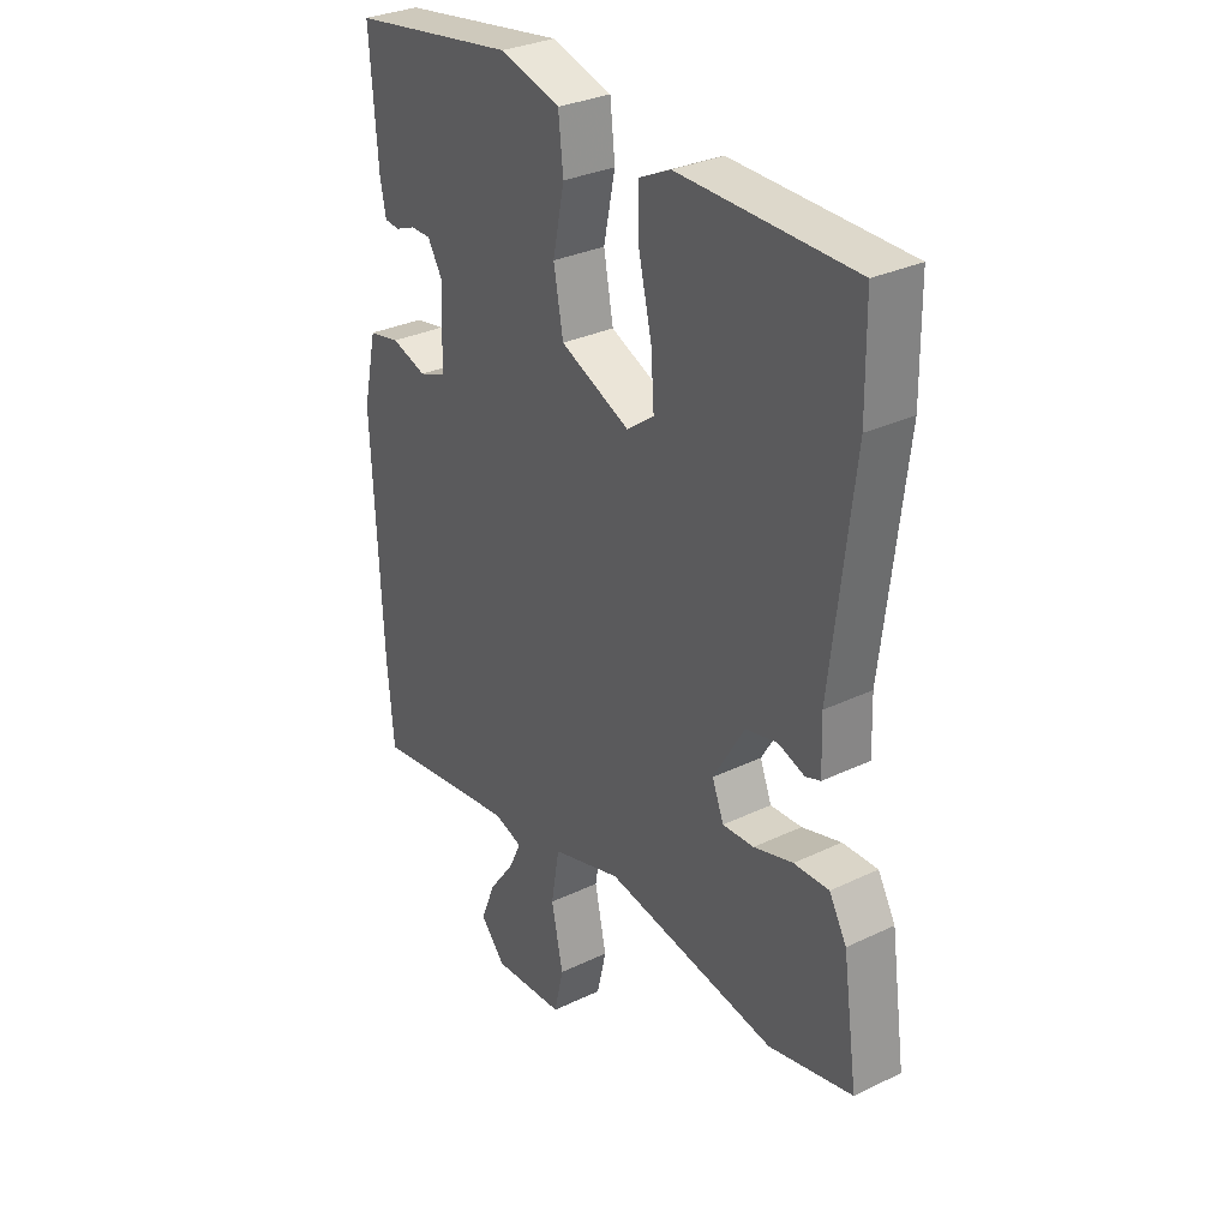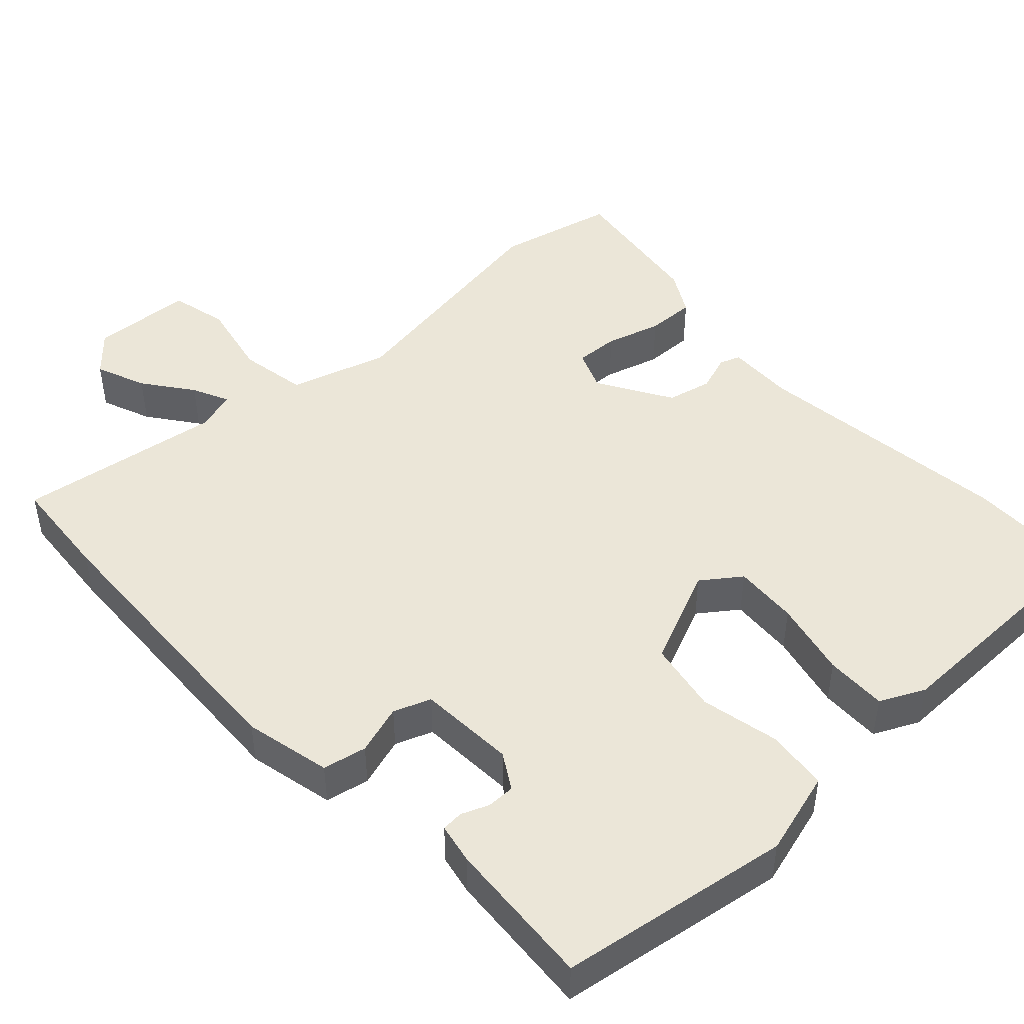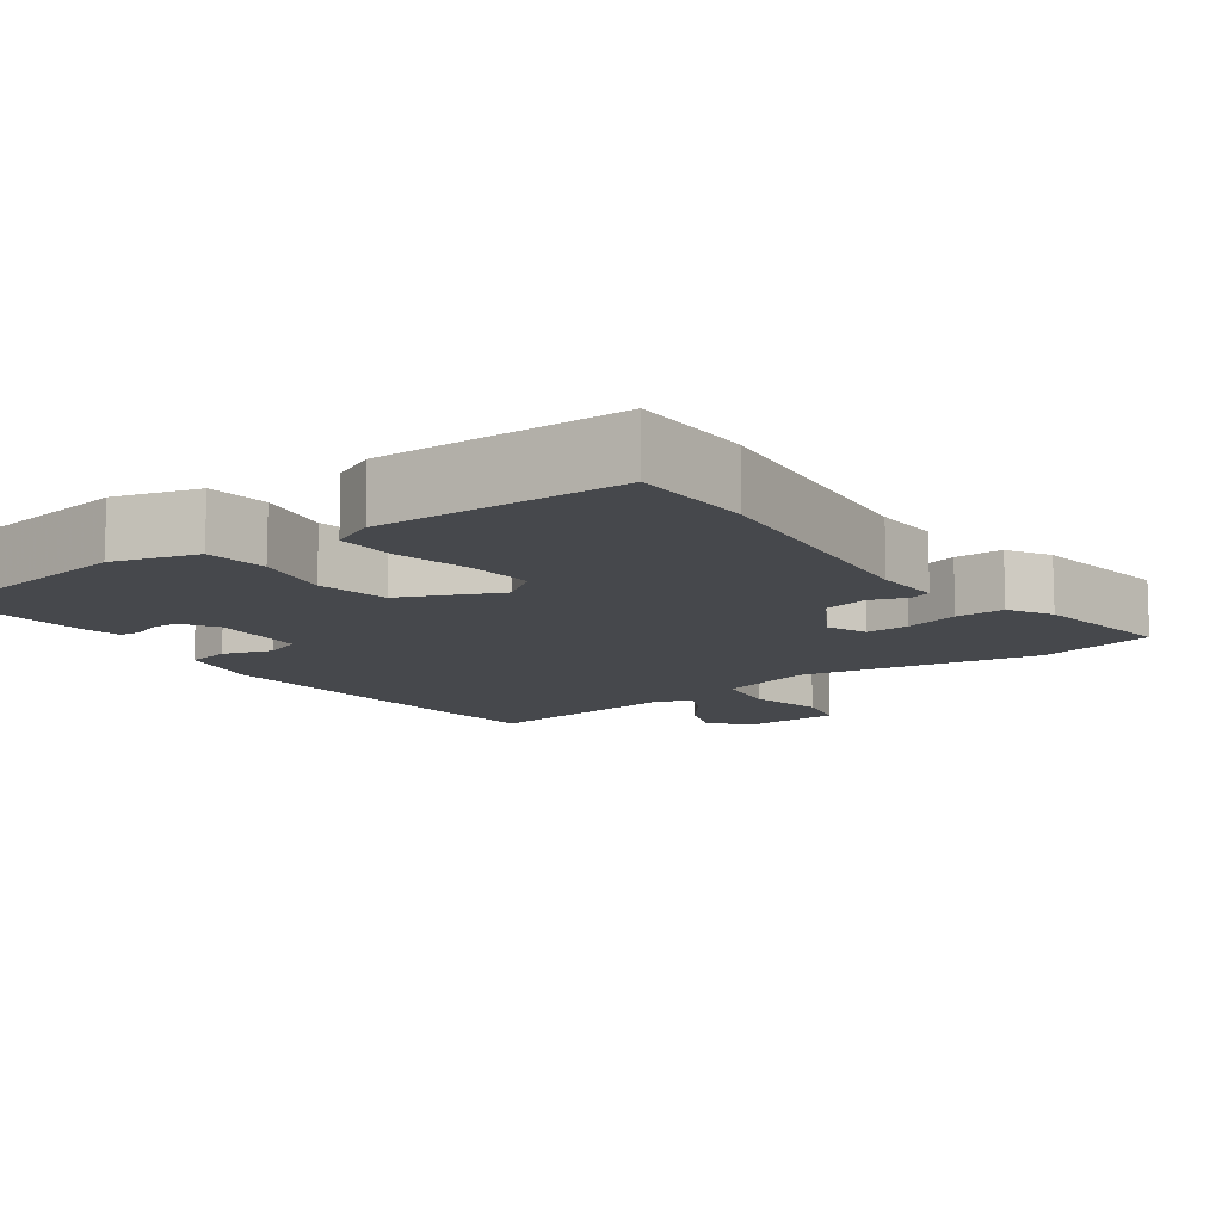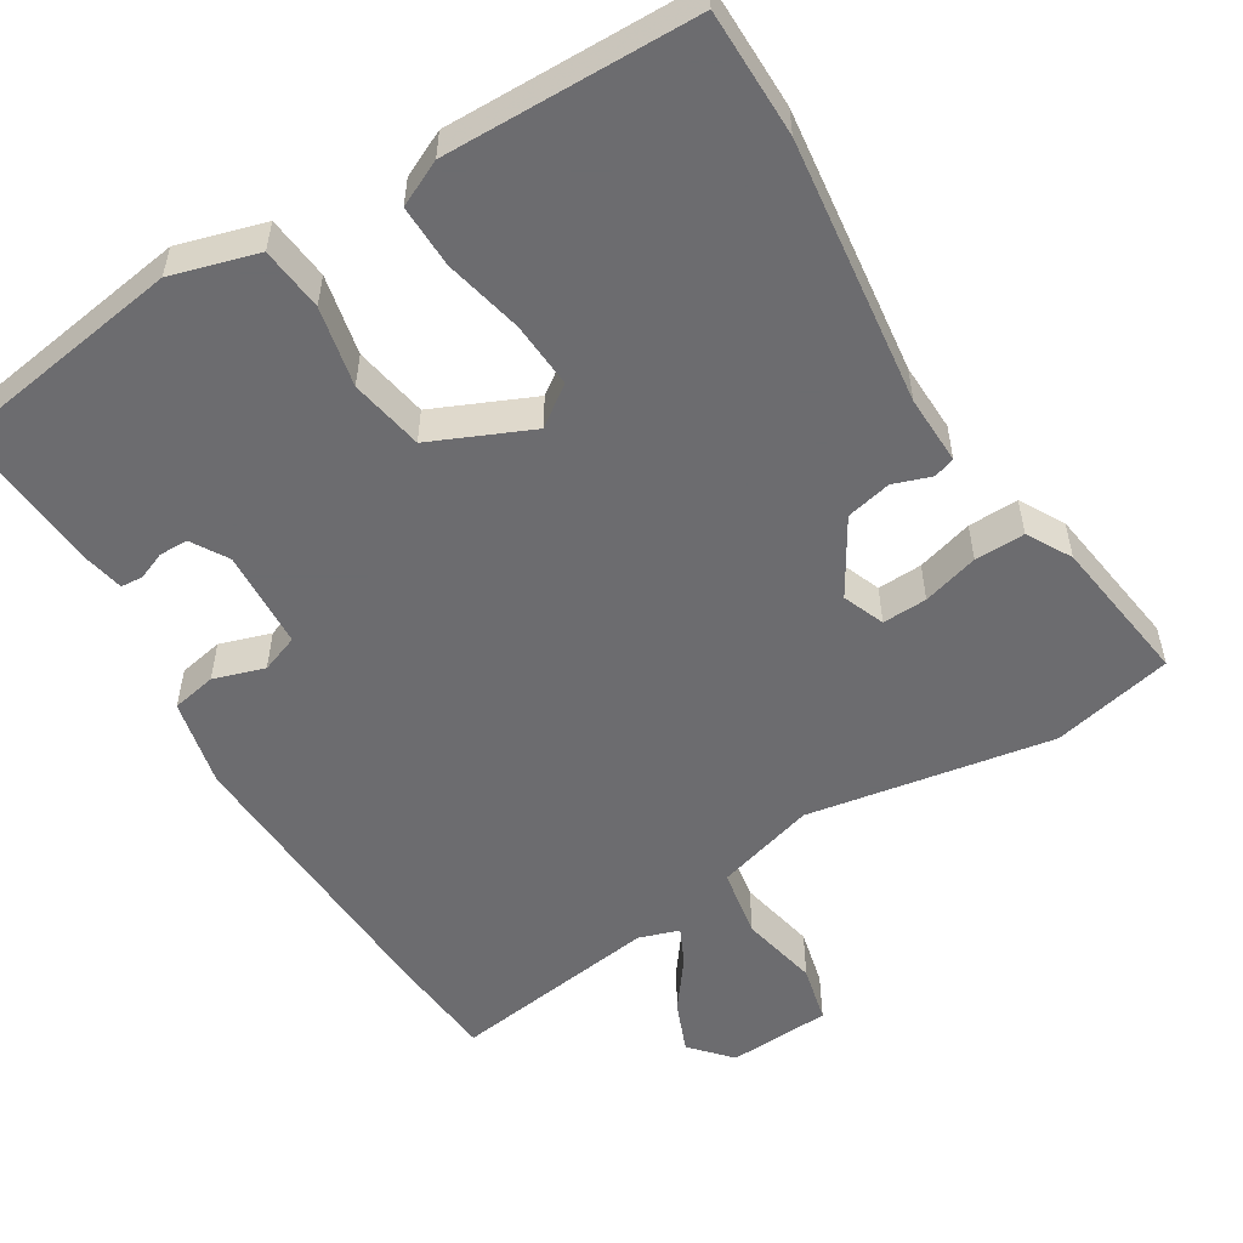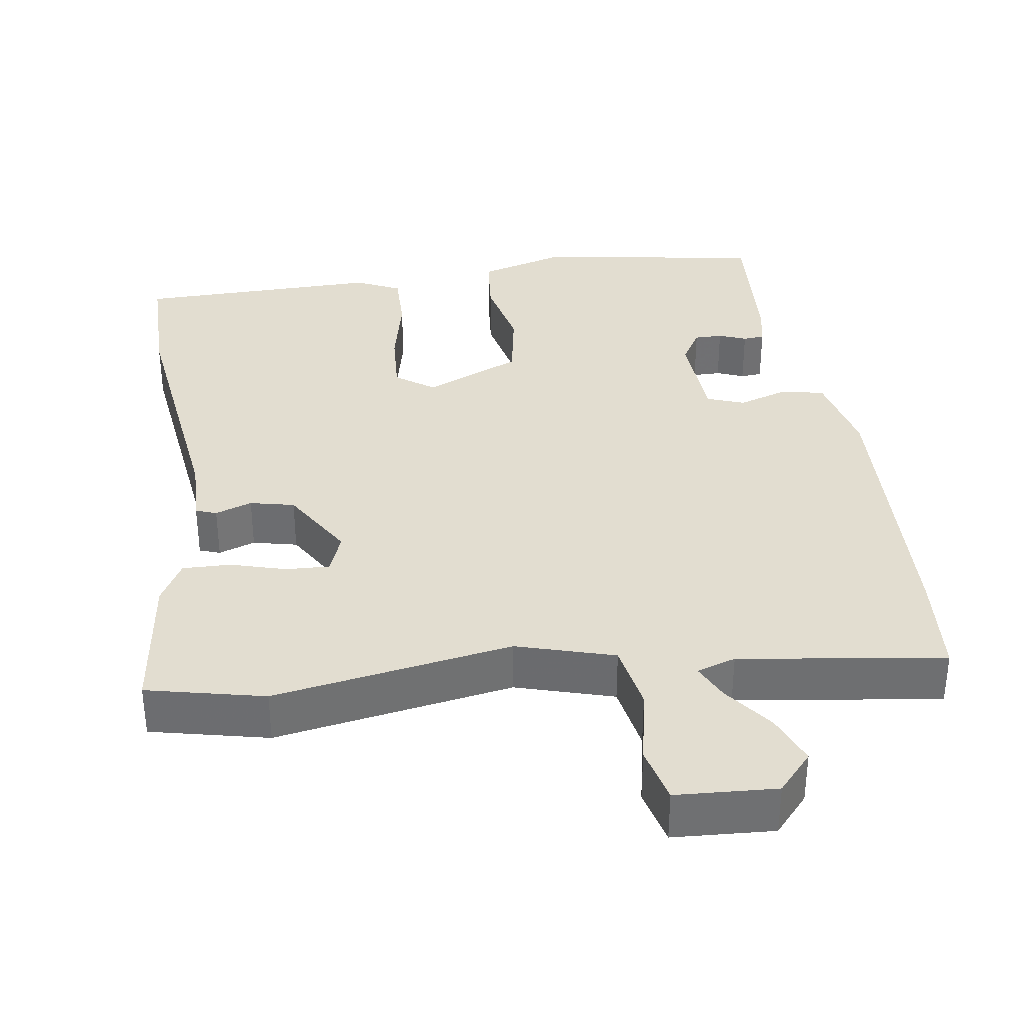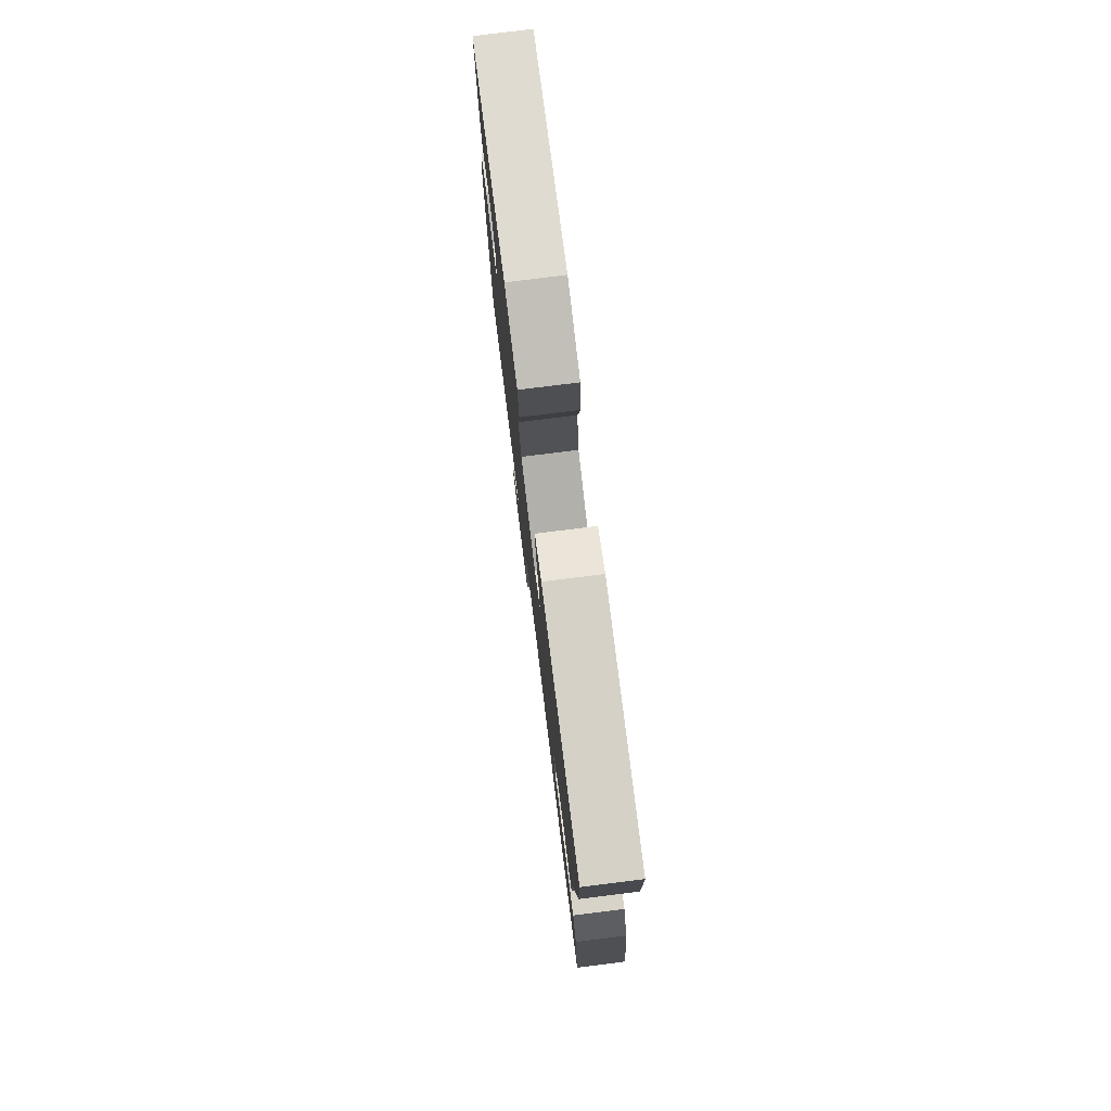
<metadata>
{"format":"obj","ext":"obj","renderer":"f3d","projection":"perspective","resolution":1024,"background":"white","views":[{"elev":31.0,"azim":55.6,"up":"+Z"},{"elev":46.6,"azim":-43.1,"up":"+Y"},{"elev":-11.1,"azim":35.6,"up":"+Y"},{"elev":-53.8,"azim":31.1,"up":"+Y"},{"elev":35.4,"azim":171.2,"up":"+Y"},{"elev":78.4,"azim":82.9,"up":"+Z"}]}
</metadata>
<code>
v 0.548 0.07 -0.489
v 0.389 0.07 -0.526
v 0.065 0.07 -0.473
v -0.067 0.07 -0.513
v -0.083 0.07 -0.605
v -0.061 0.07 -0.709
v -0.079 0.07 -0.786
v -0.215 0.07 -0.795
v -0.262 0.07 -0.743
v -0.235 0.07 -0.675
v -0.186 0.07 -0.609
v -0.163 0.07 -0.56
v -0.216 0.07 -0.543
v -0.493 0.07 -0.584
v -0.505 0.07 -0.443
v -0.523 0.07 -0.051
v -0.497 0.07 0.066
v -0.438 0.07 0.078
v -0.371 0.07 0.057
v -0.321 0.07 0.076
v -0.314 0.07 0.207
v -0.343 0.07 0.255
v -0.381 0.07 0.255
v -0.418 0.07 0.24
v -0.447 0.07 0.242
v -0.458 0.07 0.296
v -0.473 0.07 0.498
v -0.161 0.07 0.547
v -0.047 0.07 0.515
v -0.038 0.07 0.431
v -0.06 0.07 0.326
v -0.042 0.07 0.229
v 0.089 0.07 0.172
v 0.141 0.07 0.21
v 0.135 0.07 0.297
v 0.111 0.07 0.4
v 0.109 0.07 0.483
v 0.169 0.07 0.512
v 0.5 0.07 0.509
v 0.502 0.07 0.342
v 0.46 0.07 -0.01
v 0.463 0.07 -0.101
v 0.435 0.07 -0.111
v 0.385 0.07 -0.094
v 0.325 0.07 -0.108
v 0.266 0.07 -0.207
v 0.288 0.07 -0.262
v 0.347 0.07 -0.259
v 0.421 0.07 -0.237
v 0.487 0.07 -0.235
v 0.52 0.07 -0.293
v 0.548 0 -0.489
v 0.389 0 -0.526
v 0.065 0 -0.473
v -0.067 0 -0.513
v -0.083 0 -0.605
v -0.061 0 -0.709
v -0.079 0 -0.786
v -0.215 0 -0.795
v -0.262 0 -0.743
v -0.235 0 -0.675
v -0.186 0 -0.609
v -0.163 0 -0.56
v -0.216 0 -0.543
v -0.493 0 -0.584
v -0.505 0 -0.443
v -0.523 0 -0.051
v -0.497 0 0.066
v -0.438 0 0.078
v -0.371 0 0.057
v -0.321 0 0.076
v -0.314 0 0.207
v -0.343 0 0.255
v -0.381 0 0.255
v -0.418 0 0.24
v -0.447 0 0.242
v -0.458 0 0.296
v -0.473 0 0.498
v -0.161 0 0.547
v -0.047 0 0.515
v -0.038 0 0.431
v -0.06 0 0.326
v -0.042 0 0.229
v 0.089 0 0.172
v 0.141 0 0.21
v 0.135 0 0.297
v 0.111 0 0.4
v 0.109 0 0.483
v 0.169 0 0.512
v 0.5 0 0.509
v 0.502 0 0.342
v 0.46 0 -0.01
v 0.463 0 -0.101
v 0.435 0 -0.111
v 0.385 0 -0.094
v 0.325 0 -0.108
v 0.266 0 -0.207
v 0.288 0 -0.262
v 0.347 0 -0.259
v 0.421 0 -0.237
v 0.487 0 -0.235
v 0.52 0 -0.293
f 48 49 50 51
f 47 48 51 1
f 41 42 43 44
f 41 44 45
f 40 41 45
f 39 40 45 46
f 35 36 37 38
f 34 35 38 39
f 28 29 30 31
f 28 31 32
f 27 28 32
f 26 27 32
f 23 24 25 26
f 22 23 26
f 22 26 32 33
f 16 17 18 19
f 16 19 20
f 13 14 15 16
f 12 13 16 20
f 8 9 10 11
f 8 11 12
f 5 6 7 8
f 4 5 8 12
f 47 1 2 3
f 46 47 3 4
f 34 39 46 4
f 21 22 33
f 12 20 21 33
f 4 12 33 34
f 102 101 100 99
f 52 102 99 98
f 95 94 93 92
f 96 95 92
f 96 92 91
f 97 96 91 90
f 89 88 87 86
f 90 89 86 85
f 82 81 80 79
f 83 82 79
f 83 79 78
f 83 78 77
f 77 76 75 74
f 77 74 73
f 84 83 77 73
f 70 69 68 67
f 71 70 67
f 67 66 65 64
f 71 67 64 63
f 62 61 60 59
f 63 62 59
f 59 58 57 56
f 63 59 56 55
f 54 53 52 98
f 55 54 98 97
f 55 97 90 85
f 84 73 72
f 84 72 71 63
f 85 84 63 55
f 1 52 53 2
f 2 53 54 3
f 3 54 55 4
f 4 55 56 5
f 5 56 57 6
f 6 57 58 7
f 7 58 59 8
f 8 59 60 9
f 9 60 61 10
f 10 61 62 11
f 11 62 63 12
f 12 63 64 13
f 13 64 65 14
f 14 65 66 15
f 15 66 67 16
f 16 67 68 17
f 17 68 69 18
f 18 69 70 19
f 19 70 71 20
f 20 71 72 21
f 21 72 73 22
f 22 73 74 23
f 23 74 75 24
f 24 75 76 25
f 25 76 77 26
f 26 77 78 27
f 27 78 79 28
f 28 79 80 29
f 29 80 81 30
f 30 81 82 31
f 31 82 83 32
f 32 83 84 33
f 33 84 85 34
f 34 85 86 35
f 35 86 87 36
f 36 87 88 37
f 37 88 89 38
f 38 89 90 39
f 39 90 91 40
f 40 91 92 41
f 41 92 93 42
f 42 93 94 43
f 43 94 95 44
f 44 95 96 45
f 45 96 97 46
f 46 97 98 47
f 47 98 99 48
f 48 99 100 49
f 49 100 101 50
f 50 101 102 51
f 51 102 52 1

</code>
